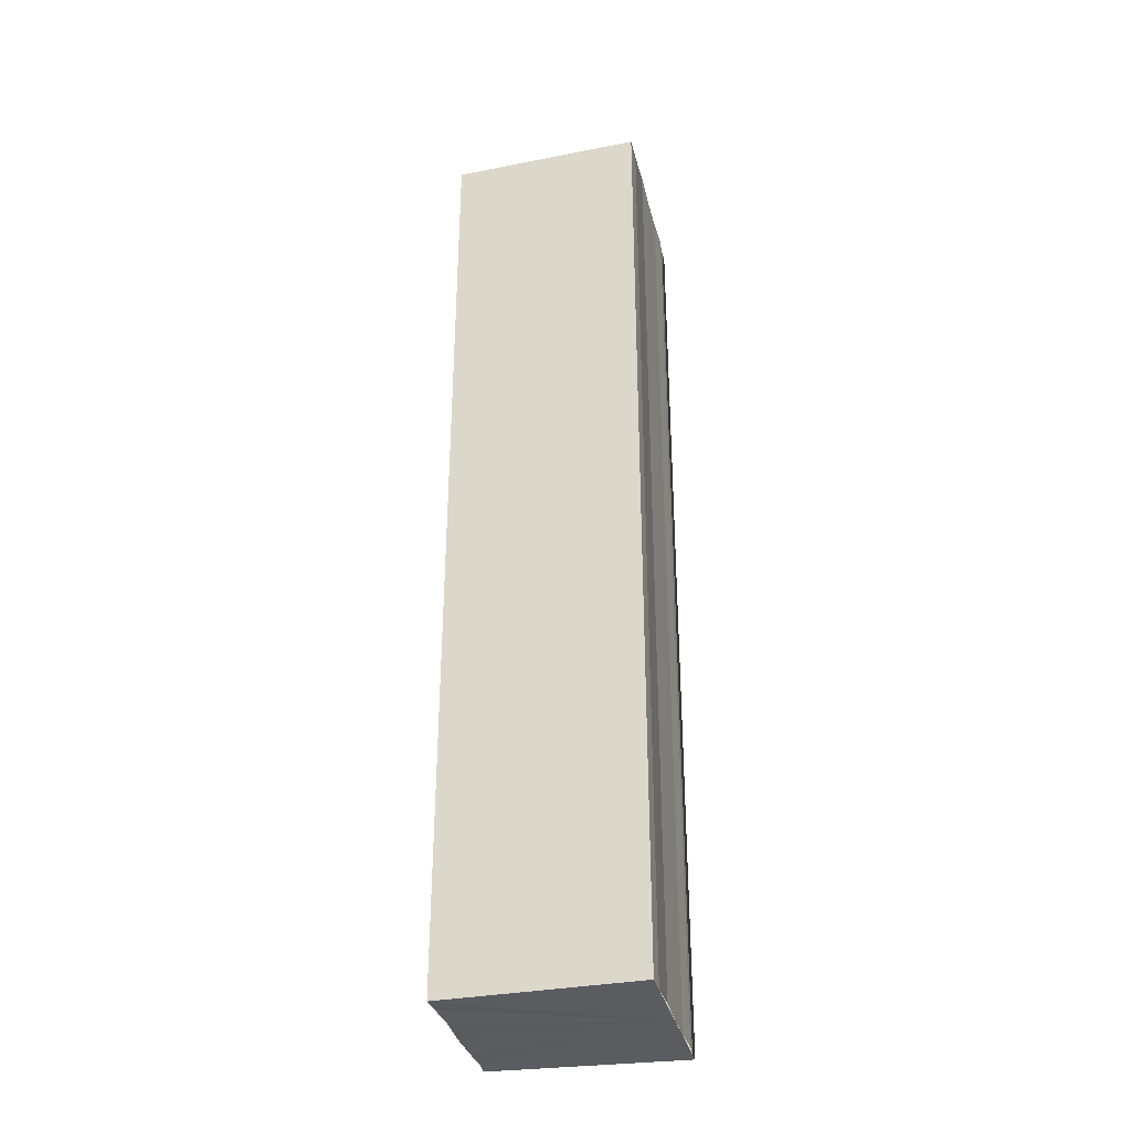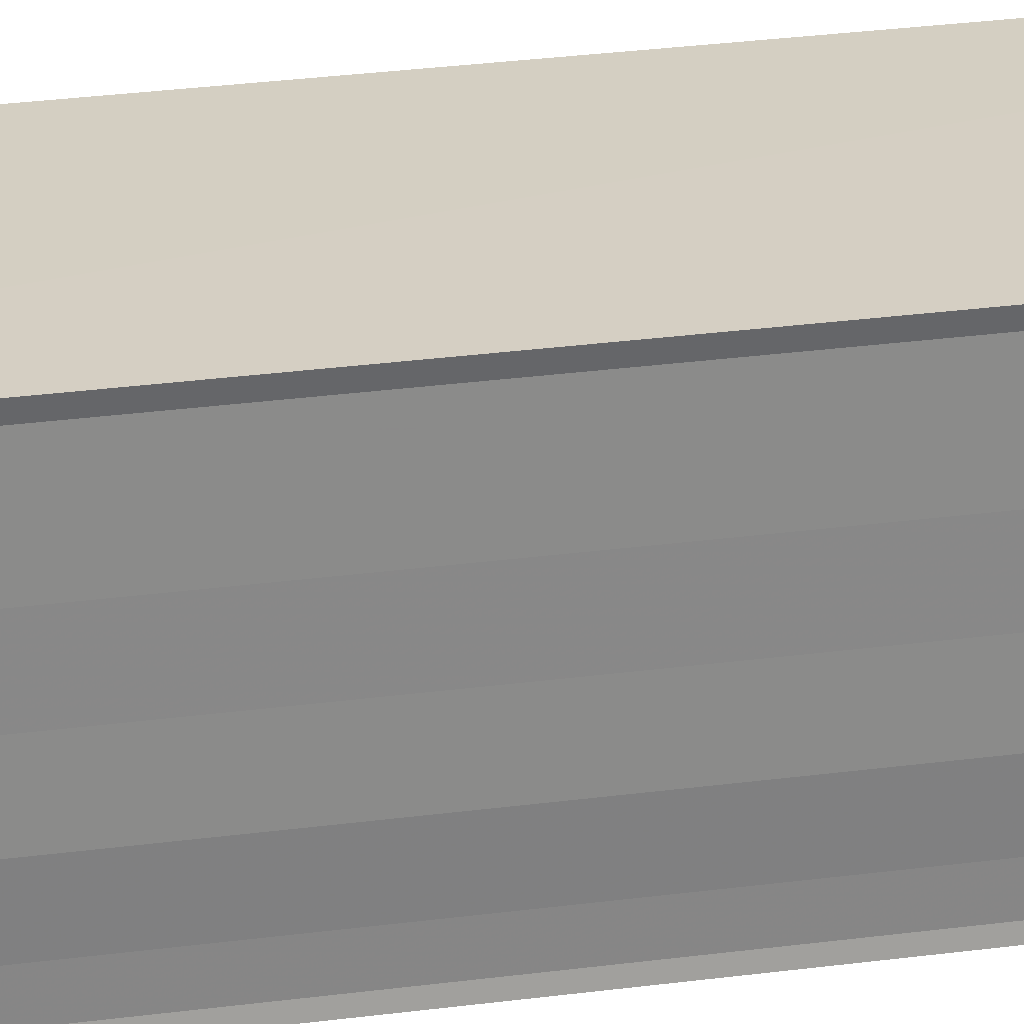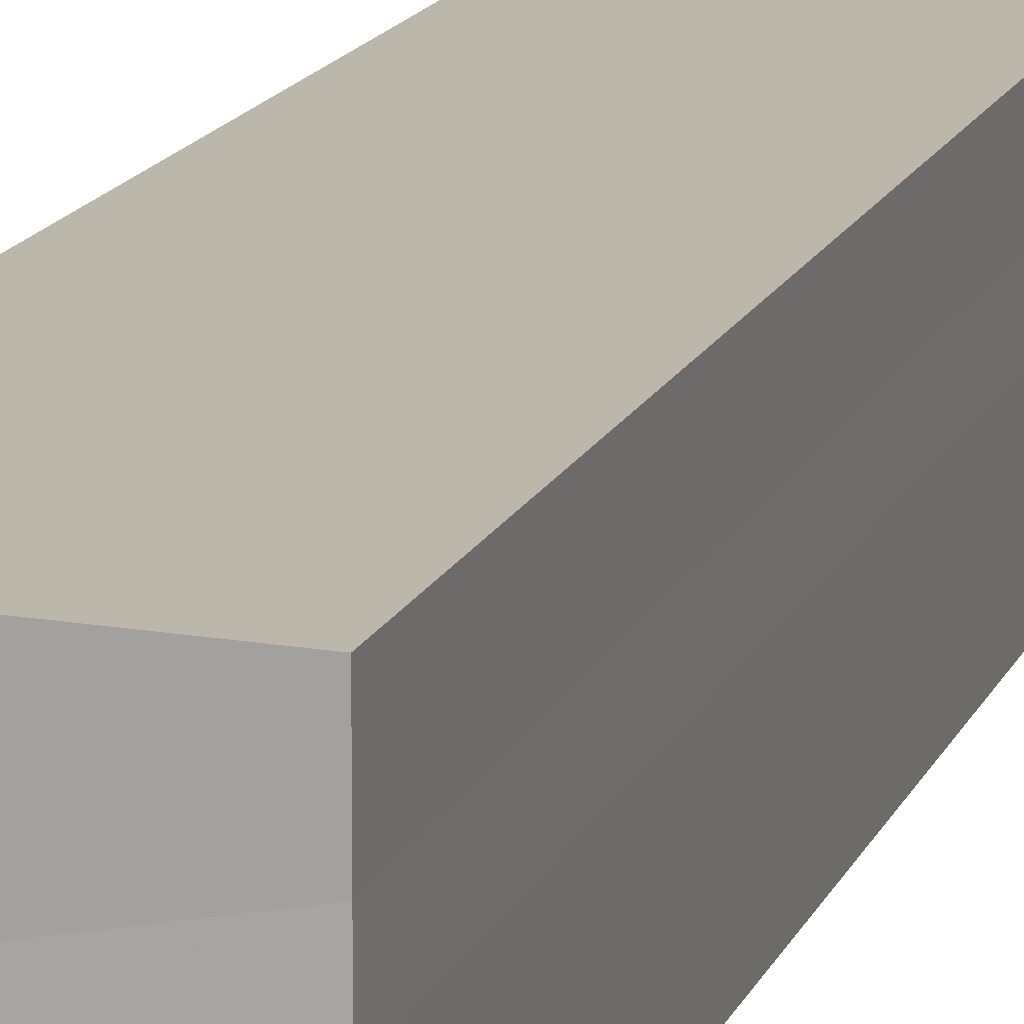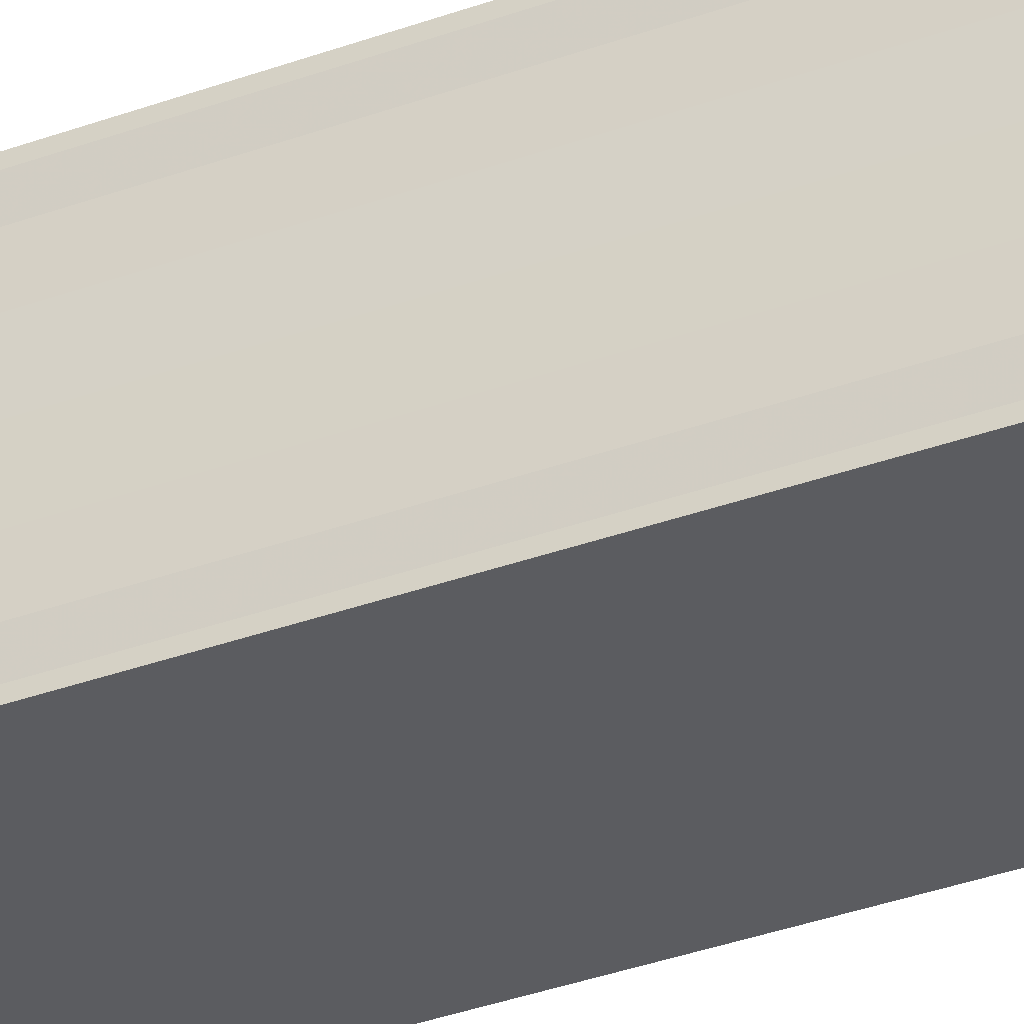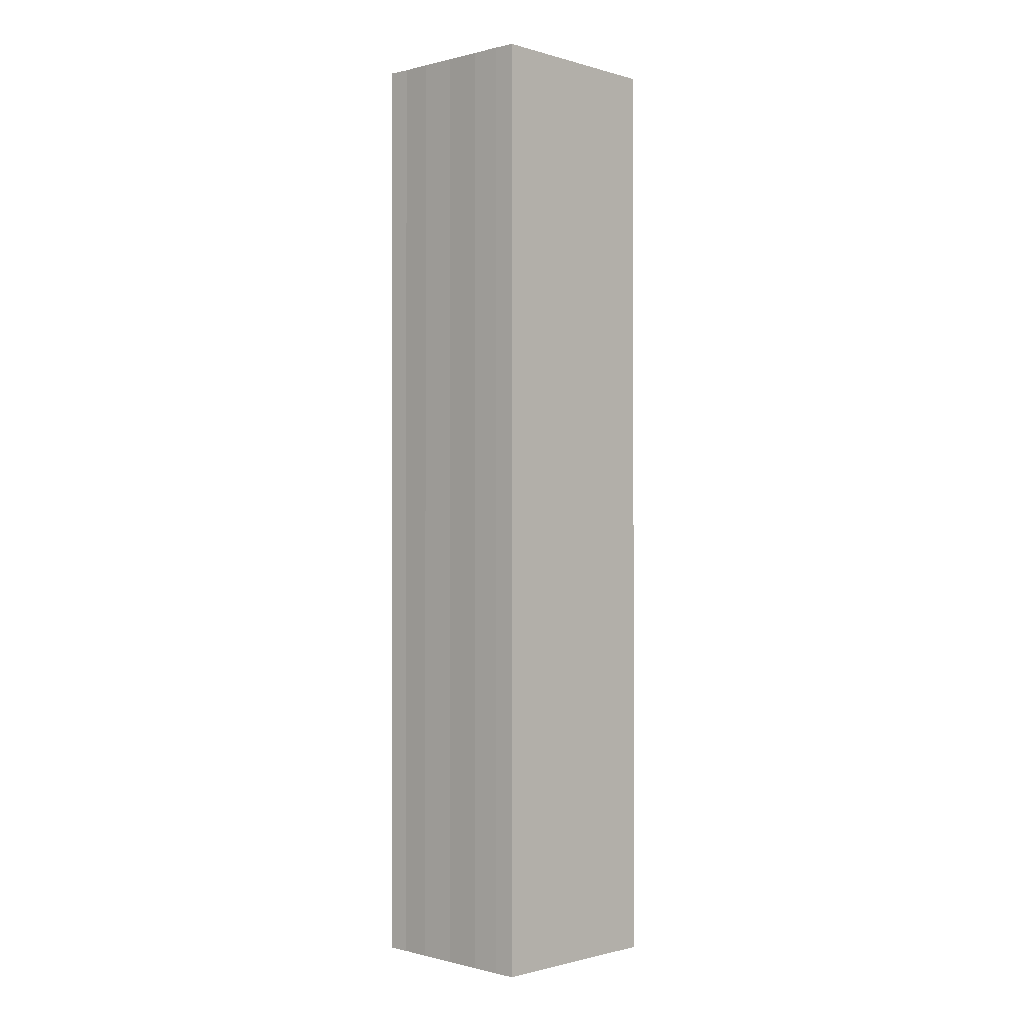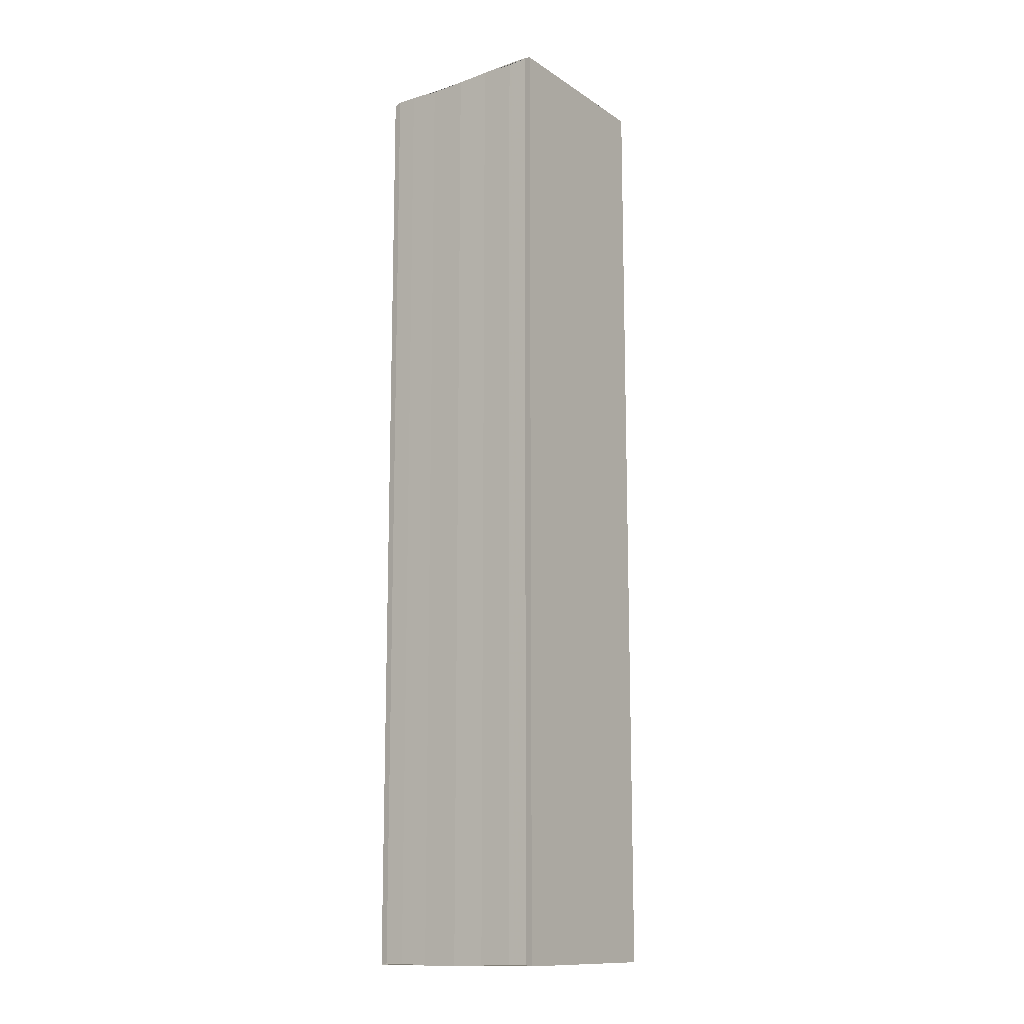
<metadata>
{"format":"obj","ext":"obj","renderer":"f3d","projection":"perspective","resolution":1024,"background":"white","views":[{"elev":-34.0,"azim":13.4,"up":"+Y"},{"elev":27.7,"azim":78.3,"up":"+Z"},{"elev":13.5,"azim":-164.8,"up":"+Z"},{"elev":-36.9,"azim":115.0,"up":"+Z"},{"elev":-0.6,"azim":-47.1,"up":"+Y"},{"elev":-13.3,"azim":126.9,"up":"+Y"}]}
</metadata>
<code>
o 4273
v 2175 1861 9.128
v 2175 1861 9.126
v 2175 1861 9.128
v 2175 1861 9.126
v 2175 1861 9.125
v 2175 1861 9.125
v 2175 1861 9.124
v 2175 1861 9.124
v 2175 1861 9.123
v 2175 1861 9.123
v 2175 1861 9.123
v 2175 1861 9.124
v 2175 1861 9.125
v 2175 1861 9.126
v 2175 1861 9.128
v 2175 1861 9.13
v 2175 1861 9.132
v 2175 1861 9.133
v 2175 1861 9.133
v 2175 1861 9.13
v 2175 1861 9.124
v 2175 1861 9.123
v 2175 1861 9.124
v 2175 1861 9.123
v 2175 1861 9.124
v 2175 1861 9.125
v 2175 1861 9.126
v 2175 1861 9.128
v 2175 1861 9.13
v 2175 1861 9.132
v 2175 1861 9.133
v 2175 1861 9.133
v 2175 1861 9.13
v 2175 1861 9.132
v 2175 1861 9.132
v 2175 1861 9.133
v 2175 1861 9.133
v 2175 1861 9.133
v 2175 1861 9.133
v 2175 1861 9.133
v 2175 1861 9.133
v 2175 1861 9.133
v 2175 1861 9.133
v 2175 1861 9.133
v 2175 1861 9.132
v 2175 1861 9.133
v 2175 1861 9.13
v 2175 1861 9.132
v 2175 1861 9.128
v 2175 1861 9.13
v 2175 1861 9.126
v 2175 1861 9.128
v 2175 1861 9.125
v 2175 1861 9.126
v 2175 1861 9.124
v 2175 1861 9.125
v 2175 1861 9.124
v 2175 1861 9.125
v 2175 1861 9.126
v 2175 1861 9.125
v 2175 1861 9.128
v 2175 1861 9.126
v 2175 1861 9.13
v 2175 1861 9.128
v 2175 1861 9.132
v 2175 1861 9.13
v 2175 1861 9.133
v 2175 1861 9.132
f 1 2 3
f 3 2 4
f 2 5 4
f 4 5 6
f 5 7 6
f 6 7 8
f 7 9 8
f 8 10 11
f 3 11 12
f 3 12 13
f 3 13 14
f 3 14 15
f 3 15 16
f 3 16 17
f 3 17 18
f 3 18 19
f 20 1 3
f 1 21 10
f 22 21 23
f 24 25 22
f 1 26 21
f 1 27 26
f 1 28 27
f 1 29 28
f 1 30 29
f 1 31 30
f 1 32 31
f 33 1 20
f 34 33 20
f 35 33 34
f 36 35 34
f 37 35 36
f 38 37 36
f 39 37 40
f 41 32 42
f 43 44 41
f 45 31 46
f 47 48 45
f 49 50 47
f 51 52 49
f 53 54 51
f 55 56 53
f 57 58 55
f 58 59 60
f 59 61 62
f 61 63 64
f 63 65 66
f 65 67 68

</code>
